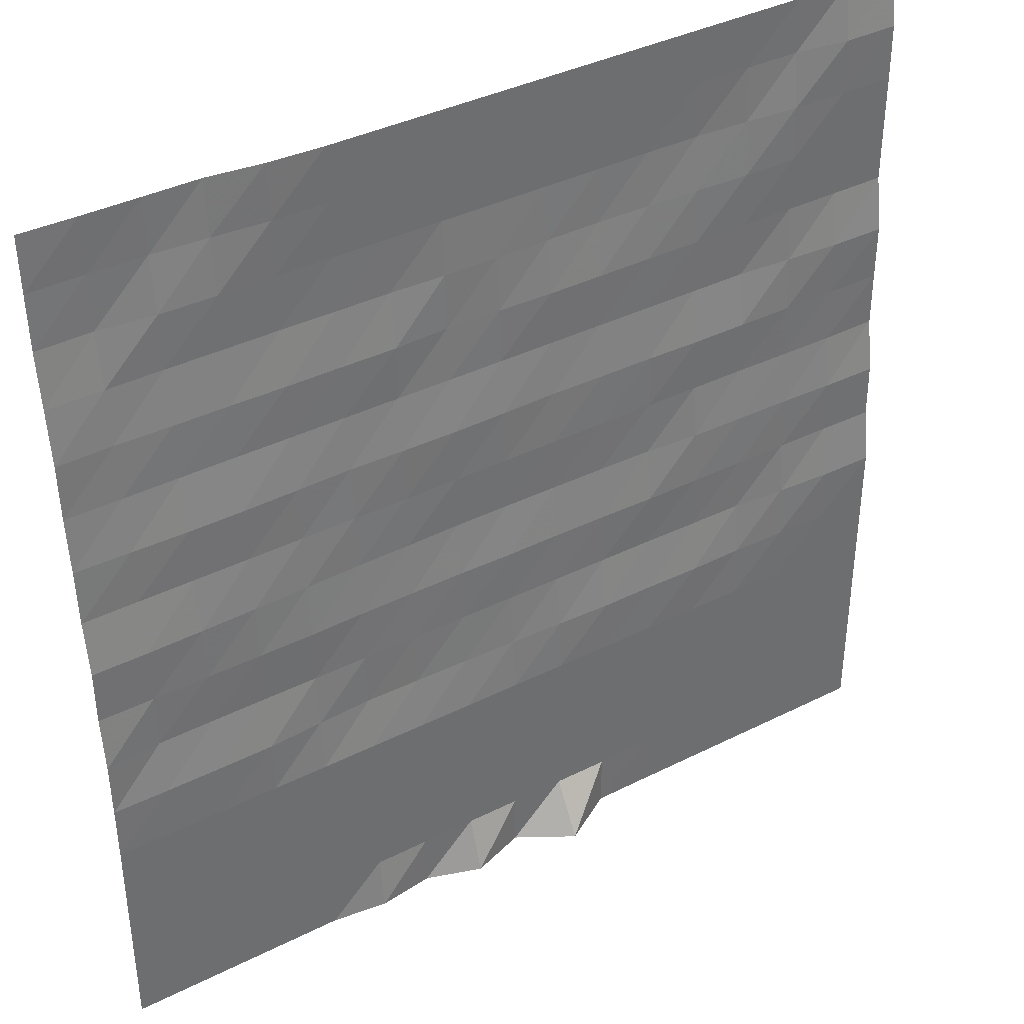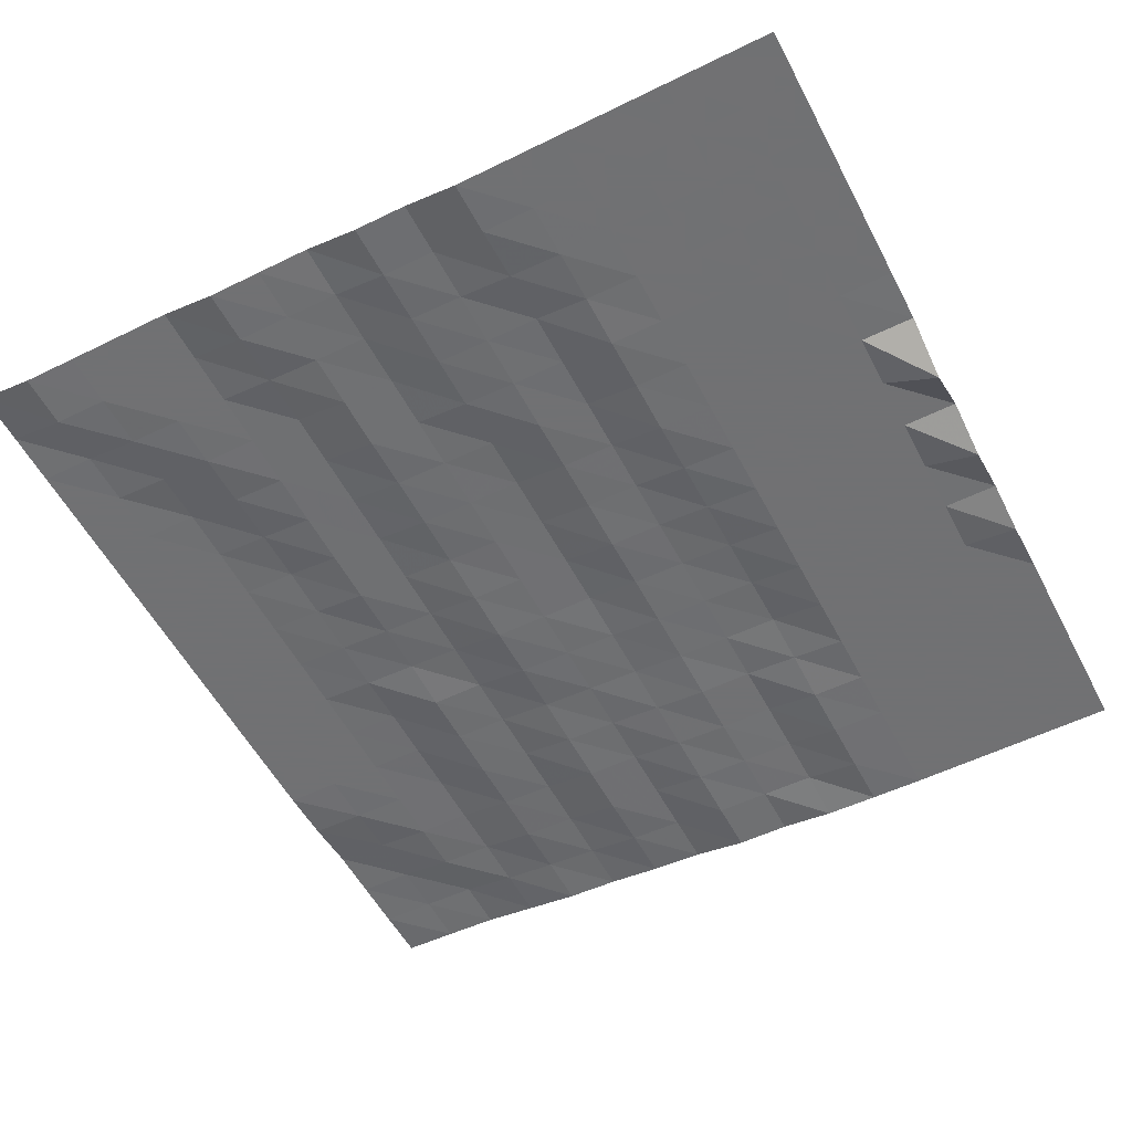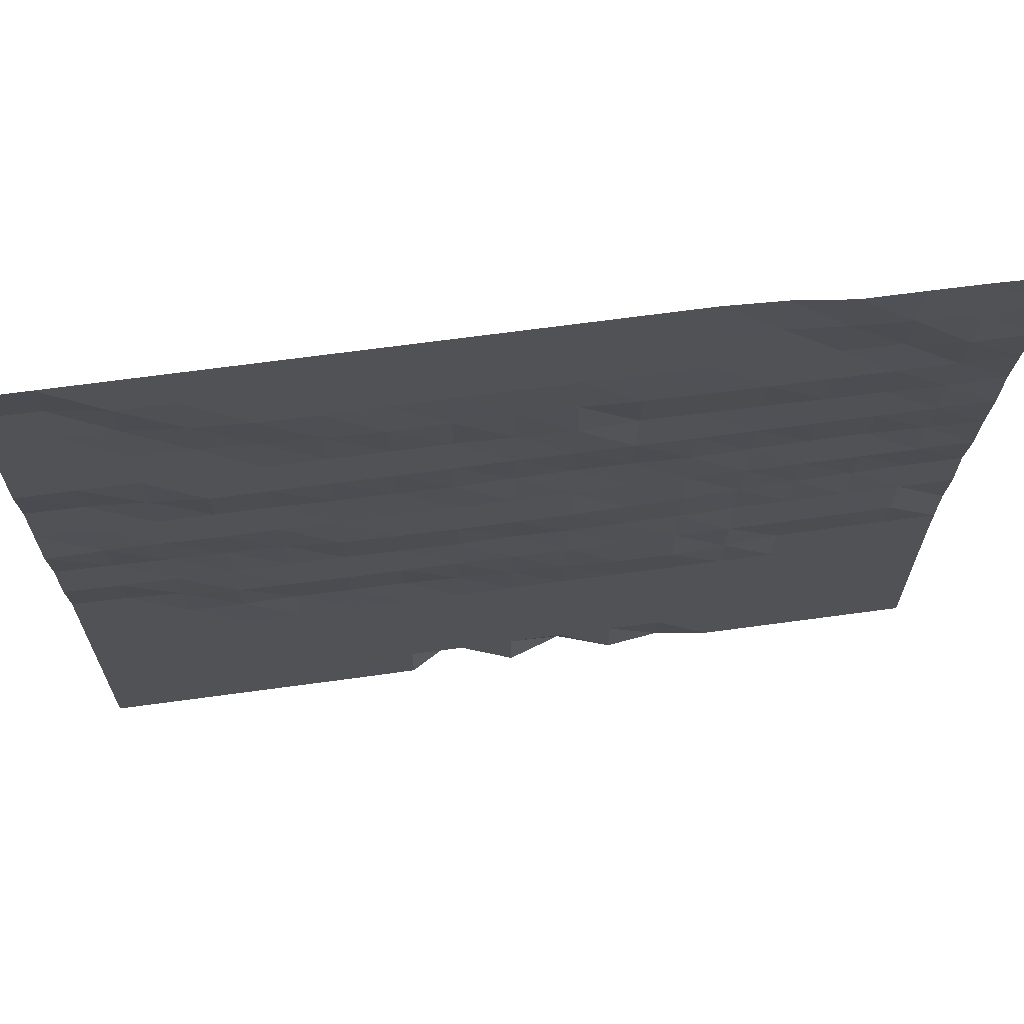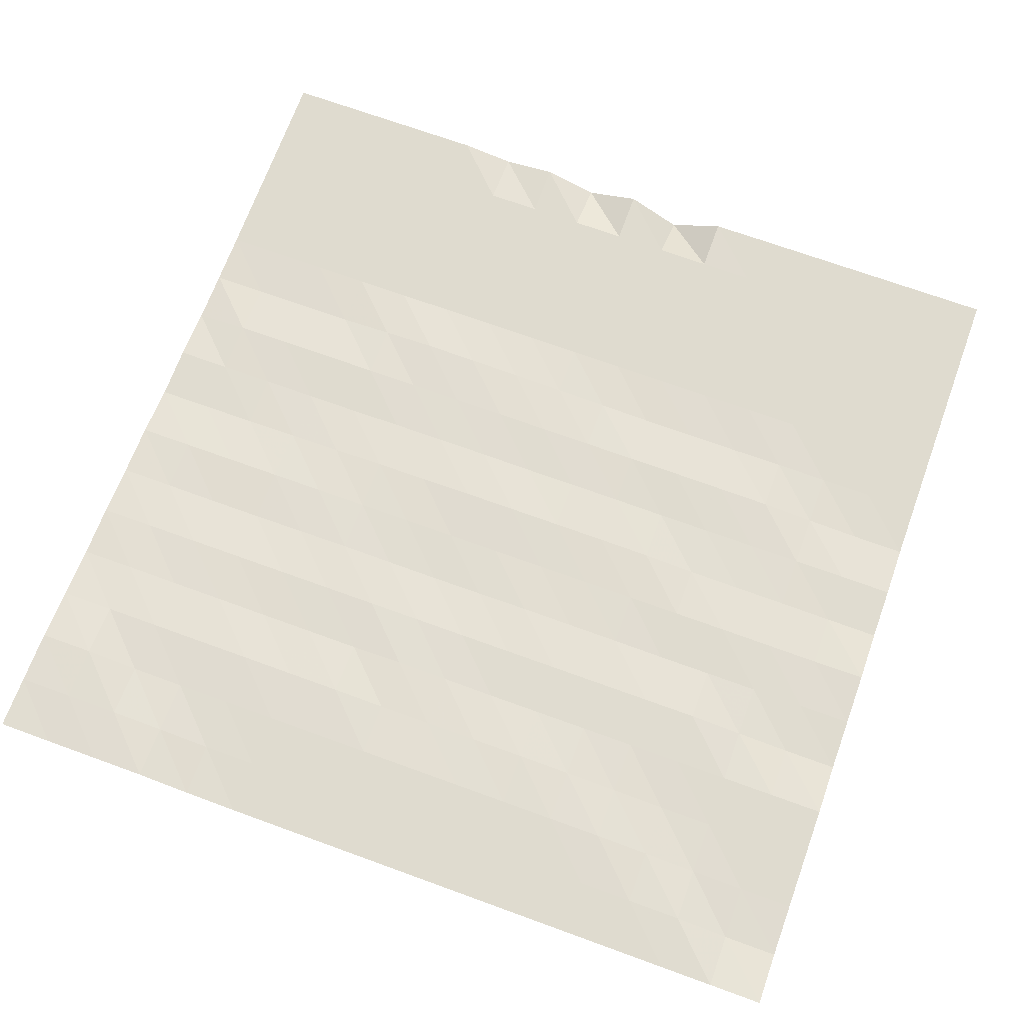
<metadata>
{"format":"obj","ext":"obj","renderer":"f3d","projection":"perspective","resolution":1024,"background":"white","views":[{"elev":38.5,"azim":-32.4,"up":"+Z"},{"elev":-55.3,"azim":117.4,"up":"+Y"},{"elev":67.3,"azim":172.2,"up":"+Z"},{"elev":70.4,"azim":20.0,"up":"+Y"}]}
</metadata>
<code>
v -100 -5.993 -100
v -100 -5.993 -93.75
v -100 -5.993 -87.5
v -100 -5.993 -81.25
v -100 -5.993 -75
v -100 -5.993 -68.75
v -100 -5.993 -62.5
v -100 -5.078 -56.25
v -100 -5.005 -50
v -100 -4.034 -43.75
v -100 -3.997 -37.5
v -100 -3.997 -31.25
v -100 -3.009 -25
v -100 -3.009 -18.75
v -100 -3.009 -12.5
v -100 -2.954 -6.25
v -100 -2.001 0
v -106.2 -5.993 -100
v -106.2 -5.993 -93.75
v -106.2 -5.993 -87.5
v -106.2 -5.993 -81.25
v -106.2 -5.993 -75
v -106.2 -5.993 -68.75
v -106.2 -5.92 -62.5
v -106.2 -5.005 -56.25
v -106.2 -4.931 -50
v -106.2 -4.144 -43.75
v -106.2 -3.997 -37.5
v -106.2 -3.924 -31.25
v -106.2 -3.009 -25
v -106.2 -3.009 -18.75
v -106.2 -3.009 -12.5
v -106.2 -2.935 -6.25
v -106.2 -2.001 0
v -112.5 -5.993 -100
v -112.5 -5.993 -93.75
v -112.5 -5.993 -87.5
v -112.5 -5.993 -81.25
v -112.5 -5.993 -75
v -112.5 -5.975 -68.75
v -112.5 -5.609 -62.5
v -112.5 -5.005 -56.25
v -112.5 -4.785 -50
v -112.5 -4.089 -43.75
v -112.5 -3.997 -37.5
v -112.5 -3.558 -31.25
v -112.5 -3.009 -25
v -112.5 -3.009 -18.75
v -112.5 -2.844 -12.5
v -112.5 -2.075 -6.25
v -112.5 -2.001 0
v -118.8 -5.993 -100
v -118.8 -5.993 -93.75
v -118.8 -5.993 -87.5
v -118.8 -5.993 -81.25
v -118.8 -5.993 -75
v -118.8 -5.847 -68.75
v -118.8 -5.151 -62.5
v -118.8 -5.005 -56.25
v -118.8 -4.73 -50
v -118.8 -3.997 -43.75
v -118.8 -3.979 -37.5
v -118.8 -3.082 -31.25
v -118.8 -3.009 -25
v -118.8 -2.954 -18.75
v -118.8 -2.368 -12.5
v -118.8 -2.001 -6.25
v -118.8 -2.001 0
v -125 -5.993 -100
v -125 -5.993 -93.75
v -125 -5.993 -87.5
v -125 -5.993 -81.25
v -125 -5.993 -75
v -125 -5.957 -68.75
v -125 -5.078 -62.5
v -125 -5.005 -56.25
v -125 -4.638 -50
v -125 -3.997 -43.75
v -125 -3.979 -37.5
v -125 -3.082 -31.25
v -125 -3.009 -25
v -125 -2.679 -18.75
v -125 -2.038 -12.5
v -125 -2.001 -6.25
v -125 -2.001 0
v -131.2 -5.993 -100
v -131.2 -5.993 -93.75
v -131.2 -5.993 -87.5
v -131.2 -5.993 -81.25
v -131.2 -5.993 -75
v -131.2 -5.865 -68.75
v -131.2 -5.005 -62.5
v -131.2 -5.005 -56.25
v -131.2 -4.199 -50
v -131.2 -3.997 -43.75
v -131.2 -3.833 -37.5
v -131.2 -3.082 -31.25
v -131.2 -2.99 -25
v -131.2 -2.441 -18.75
v -131.2 -2.001 -12.5
v -131.2 -2.001 -6.25
v -131.2 -2.001 0
v -137.5 -6.03 -100
v -137.5 -5.993 -93.75
v -137.5 -5.993 -87.5
v -137.5 -5.993 -81.25
v -137.5 -5.993 -75
v -137.5 -5.884 -68.75
v -137.5 -5.005 -62.5
v -137.5 -4.895 -56.25
v -137.5 -4.107 -50
v -137.5 -3.997 -43.75
v -137.5 -3.796 -37.5
v -137.5 -3.064 -31.25
v -137.5 -2.99 -25
v -137.5 -2.276 -18.75
v -137.5 -2.001 -12.5
v -137.5 -2.001 -6.25
v -137.5 -2.001 0
v -143.8 -9.711 -100
v -143.8 -5.993 -93.75
v -143.8 -5.993 -87.5
v -143.8 -5.993 -81.25
v -143.8 -5.993 -75
v -143.8 -5.682 -68.75
v -143.8 -5.005 -62.5
v -143.8 -4.858 -56.25
v -143.8 -4.071 -50
v -143.8 -3.997 -43.75
v -143.8 -3.704 -37.5
v -143.8 -3.064 -31.25
v -143.8 -2.99 -25
v -143.8 -2.349 -18.75
v -143.8 -2.001 -12.5
v -143.8 -2.001 -6.25
v -143.8 -2.001 0
v -150 -5.993 -100
v -150 -5.993 -93.75
v -150 -5.993 -87.5
v -150 -5.993 -81.25
v -150 -5.993 -75
v -150 -5.499 -68.75
v -150 -5.005 -62.5
v -150 -4.913 -56.25
v -150 -4.052 -50
v -150 -3.997 -43.75
v -150 -3.833 -37.5
v -150 -3.064 -31.25
v -150 -2.825 -25
v -150 -2.404 -18.75
v -150 -2.001 -12.5
v -150 -2.001 -6.25
v -150 -2.001 0
v -156.2 -8.118 -100
v -156.2 -5.993 -93.75
v -156.2 -5.993 -87.5
v -156.2 -5.993 -81.25
v -156.2 -5.993 -75
v -156.2 -5.334 -68.75
v -156.2 -4.95 -62.5
v -156.2 -4.803 -56.25
v -156.2 -4.052 -50
v -156.2 -3.997 -43.75
v -156.2 -3.906 -37.5
v -156.2 -3.045 -31.25
v -156.2 -2.679 -25
v -156.2 -2.386 -18.75
v -156.2 -2.001 -12.5
v -156.2 -2.001 -6.25
v -156.2 -2.001 0
v -162.5 -6.012 -100
v -162.5 -5.993 -93.75
v -162.5 -5.993 -87.5
v -162.5 -5.993 -81.25
v -162.5 -5.993 -75
v -162.5 -5.224 -68.75
v -162.5 -5.005 -62.5
v -162.5 -4.821 -56.25
v -162.5 -4.199 -50
v -162.5 -3.997 -43.75
v -162.5 -3.814 -37.5
v -162.5 -3.027 -31.25
v -162.5 -2.99 -25
v -162.5 -2.148 -18.75
v -162.5 -2.001 -12.5
v -162.5 -2.001 -6.25
v -162.5 -2.001 0
v -168.8 -6.836 -100
v -168.8 -5.993 -93.75
v -168.8 -5.993 -87.5
v -168.8 -5.993 -81.25
v -168.8 -5.993 -75
v -168.8 -5.151 -68.75
v -168.8 -5.005 -62.5
v -168.8 -4.858 -56.25
v -168.8 -4.272 -50
v -168.8 -3.997 -43.75
v -168.8 -3.65 -37.5
v -168.8 -3.009 -31.25
v -168.8 -2.917 -25
v -168.8 -2.13 -18.75
v -168.8 -2.001 -12.5
v -168.8 -2.001 -6.25
v -168.8 -2.001 0
v -175 -5.993 -100
v -175 -5.993 -93.75
v -175 -5.993 -87.5
v -175 -5.993 -81.25
v -175 -5.993 -75
v -175 -5.481 -68.75
v -175 -5.005 -62.5
v -175 -5.005 -56.25
v -175 -4.492 -50
v -175 -3.997 -43.75
v -175 -3.778 -37.5
v -175 -3.009 -31.25
v -175 -2.899 -25
v -175 -2.056 -18.75
v -175 -2.001 -12.5
v -175 -1.928 -6.25
v -175 -1.727 0
v -181.2 -5.993 -100
v -181.2 -5.993 -93.75
v -181.2 -5.993 -87.5
v -181.2 -5.993 -81.25
v -181.2 -5.993 -75
v -181.2 -5.884 -68.75
v -181.2 -5.005 -62.5
v -181.2 -5.005 -56.25
v -181.2 -4.675 -50
v -181.2 -3.997 -43.75
v -181.2 -3.888 -37.5
v -181.2 -2.99 -31.25
v -181.2 -2.789 -25
v -181.2 -2.056 -18.75
v -181.2 -2.001 -12.5
v -181.2 -1.452 -6.25
v -181.2 -0.9943 0
v -187.5 -5.993 -100
v -187.5 -5.993 -93.75
v -187.5 -5.993 -87.5
v -187.5 -5.993 -81.25
v -187.5 -5.993 -75
v -187.5 -5.938 -68.75
v -187.5 -5.041 -62.5
v -187.5 -5.005 -56.25
v -187.5 -4.821 -50
v -187.5 -3.997 -43.75
v -187.5 -3.888 -37.5
v -187.5 -2.99 -31.25
v -187.5 -2.752 -25
v -187.5 -2.02 -18.75
v -187.5 -1.873 -12.5
v -187.5 -1.123 -6.25
v -187.5 -0.9943 0
v -193.8 -5.993 -100
v -193.8 -5.993 -93.75
v -193.8 -5.993 -87.5
v -193.8 -5.993 -81.25
v -193.8 -5.993 -75
v -193.8 -5.938 -68.75
v -193.8 -5.114 -62.5
v -193.8 -5.005 -56.25
v -193.8 -4.931 -50
v -193.8 -3.997 -43.75
v -193.8 -3.741 -37.5
v -193.8 -3.009 -31.25
v -193.8 -2.606 -25
v -193.8 -2.02 -18.75
v -193.8 -1.177 -12.5
v -193.8 -0.9943 -6.25
v -193.8 -0.9577 0
v -200 -5.993 -100
v -200 -5.993 -93.75
v -200 -5.993 -87.5
v -200 -5.993 -81.25
v -200 -5.993 -75
v -200 -5.884 -68.75
v -200 -5.719 -62.5
v -200 -5.005 -56.25
v -200 -4.931 -50
v -200 -4.016 -43.75
v -200 -3.631 -37.5
v -200 -3.009 -31.25
v -200 -2.734 -25
v -200 -2.001 -18.75
v -200 -1.251 -12.5
v -200 -1.013 -6.25
v -200 -0.8112 0
f 1 18 2
f 18 19 2
f 2 19 3
f 19 20 3
f 3 20 4
f 20 21 4
f 4 21 5
f 21 22 5
f 5 22 6
f 22 23 6
f 6 23 7
f 23 24 7
f 7 24 8
f 24 25 8
f 8 25 9
f 25 26 9
f 9 26 10
f 26 27 10
f 10 27 11
f 27 28 11
f 11 28 12
f 28 29 12
f 12 29 13
f 29 30 13
f 13 30 14
f 30 31 14
f 14 31 15
f 31 32 15
f 15 32 16
f 32 33 16
f 16 33 17
f 33 34 17
f 18 35 19
f 35 36 19
f 19 36 20
f 36 37 20
f 20 37 21
f 37 38 21
f 21 38 22
f 38 39 22
f 22 39 23
f 39 40 23
f 23 40 24
f 40 41 24
f 24 41 25
f 41 42 25
f 25 42 26
f 42 43 26
f 26 43 27
f 43 44 27
f 27 44 28
f 44 45 28
f 28 45 29
f 45 46 29
f 29 46 30
f 46 47 30
f 30 47 31
f 47 48 31
f 31 48 32
f 48 49 32
f 32 49 33
f 49 50 33
f 33 50 34
f 50 51 34
f 35 52 36
f 52 53 36
f 36 53 37
f 53 54 37
f 37 54 38
f 54 55 38
f 38 55 39
f 55 56 39
f 39 56 40
f 56 57 40
f 40 57 41
f 57 58 41
f 41 58 42
f 58 59 42
f 42 59 43
f 59 60 43
f 43 60 44
f 60 61 44
f 44 61 45
f 61 62 45
f 45 62 46
f 62 63 46
f 46 63 47
f 63 64 47
f 47 64 48
f 64 65 48
f 48 65 49
f 65 66 49
f 49 66 50
f 66 67 50
f 50 67 51
f 67 68 51
f 52 69 53
f 69 70 53
f 53 70 54
f 70 71 54
f 54 71 55
f 71 72 55
f 55 72 56
f 72 73 56
f 56 73 57
f 73 74 57
f 57 74 58
f 74 75 58
f 58 75 59
f 75 76 59
f 59 76 60
f 76 77 60
f 60 77 61
f 77 78 61
f 61 78 62
f 78 79 62
f 62 79 63
f 79 80 63
f 63 80 64
f 80 81 64
f 64 81 65
f 81 82 65
f 65 82 66
f 82 83 66
f 66 83 67
f 83 84 67
f 67 84 68
f 84 85 68
f 69 86 70
f 86 87 70
f 70 87 71
f 87 88 71
f 71 88 72
f 88 89 72
f 72 89 73
f 89 90 73
f 73 90 74
f 90 91 74
f 74 91 75
f 91 92 75
f 75 92 76
f 92 93 76
f 76 93 77
f 93 94 77
f 77 94 78
f 94 95 78
f 78 95 79
f 95 96 79
f 79 96 80
f 96 97 80
f 80 97 81
f 97 98 81
f 81 98 82
f 98 99 82
f 82 99 83
f 99 100 83
f 83 100 84
f 100 101 84
f 84 101 85
f 101 102 85
f 86 103 87
f 103 104 87
f 87 104 88
f 104 105 88
f 88 105 89
f 105 106 89
f 89 106 90
f 106 107 90
f 90 107 91
f 107 108 91
f 91 108 92
f 108 109 92
f 92 109 93
f 109 110 93
f 93 110 94
f 110 111 94
f 94 111 95
f 111 112 95
f 95 112 96
f 112 113 96
f 96 113 97
f 113 114 97
f 97 114 98
f 114 115 98
f 98 115 99
f 115 116 99
f 99 116 100
f 116 117 100
f 100 117 101
f 117 118 101
f 101 118 102
f 118 119 102
f 103 120 104
f 120 121 104
f 104 121 105
f 121 122 105
f 105 122 106
f 122 123 106
f 106 123 107
f 123 124 107
f 107 124 108
f 124 125 108
f 108 125 109
f 125 126 109
f 109 126 110
f 126 127 110
f 110 127 111
f 127 128 111
f 111 128 112
f 128 129 112
f 112 129 113
f 129 130 113
f 113 130 114
f 130 131 114
f 114 131 115
f 131 132 115
f 115 132 116
f 132 133 116
f 116 133 117
f 133 134 117
f 117 134 118
f 134 135 118
f 118 135 119
f 135 136 119
f 120 137 121
f 137 138 121
f 121 138 122
f 138 139 122
f 122 139 123
f 139 140 123
f 123 140 124
f 140 141 124
f 124 141 125
f 141 142 125
f 125 142 126
f 142 143 126
f 126 143 127
f 143 144 127
f 127 144 128
f 144 145 128
f 128 145 129
f 145 146 129
f 129 146 130
f 146 147 130
f 130 147 131
f 147 148 131
f 131 148 132
f 148 149 132
f 132 149 133
f 149 150 133
f 133 150 134
f 150 151 134
f 134 151 135
f 151 152 135
f 135 152 136
f 152 153 136
f 137 154 138
f 154 155 138
f 138 155 139
f 155 156 139
f 139 156 140
f 156 157 140
f 140 157 141
f 157 158 141
f 141 158 142
f 158 159 142
f 142 159 143
f 159 160 143
f 143 160 144
f 160 161 144
f 144 161 145
f 161 162 145
f 145 162 146
f 162 163 146
f 146 163 147
f 163 164 147
f 147 164 148
f 164 165 148
f 148 165 149
f 165 166 149
f 149 166 150
f 166 167 150
f 150 167 151
f 167 168 151
f 151 168 152
f 168 169 152
f 152 169 153
f 169 170 153
f 154 171 155
f 171 172 155
f 155 172 156
f 172 173 156
f 156 173 157
f 173 174 157
f 157 174 158
f 174 175 158
f 158 175 159
f 175 176 159
f 159 176 160
f 176 177 160
f 160 177 161
f 177 178 161
f 161 178 162
f 178 179 162
f 162 179 163
f 179 180 163
f 163 180 164
f 180 181 164
f 164 181 165
f 181 182 165
f 165 182 166
f 182 183 166
f 166 183 167
f 183 184 167
f 167 184 168
f 184 185 168
f 168 185 169
f 185 186 169
f 169 186 170
f 186 187 170
f 171 188 172
f 188 189 172
f 172 189 173
f 189 190 173
f 173 190 174
f 190 191 174
f 174 191 175
f 191 192 175
f 175 192 176
f 192 193 176
f 176 193 177
f 193 194 177
f 177 194 178
f 194 195 178
f 178 195 179
f 195 196 179
f 179 196 180
f 196 197 180
f 180 197 181
f 197 198 181
f 181 198 182
f 198 199 182
f 182 199 183
f 199 200 183
f 183 200 184
f 200 201 184
f 184 201 185
f 201 202 185
f 185 202 186
f 202 203 186
f 186 203 187
f 203 204 187
f 188 205 189
f 205 206 189
f 189 206 190
f 206 207 190
f 190 207 191
f 207 208 191
f 191 208 192
f 208 209 192
f 192 209 193
f 209 210 193
f 193 210 194
f 210 211 194
f 194 211 195
f 211 212 195
f 195 212 196
f 212 213 196
f 196 213 197
f 213 214 197
f 197 214 198
f 214 215 198
f 198 215 199
f 215 216 199
f 199 216 200
f 216 217 200
f 200 217 201
f 217 218 201
f 201 218 202
f 218 219 202
f 202 219 203
f 219 220 203
f 203 220 204
f 220 221 204
f 205 222 206
f 222 223 206
f 206 223 207
f 223 224 207
f 207 224 208
f 224 225 208
f 208 225 209
f 225 226 209
f 209 226 210
f 226 227 210
f 210 227 211
f 227 228 211
f 211 228 212
f 228 229 212
f 212 229 213
f 229 230 213
f 213 230 214
f 230 231 214
f 214 231 215
f 231 232 215
f 215 232 216
f 232 233 216
f 216 233 217
f 233 234 217
f 217 234 218
f 234 235 218
f 218 235 219
f 235 236 219
f 219 236 220
f 236 237 220
f 220 237 221
f 237 238 221
f 222 239 223
f 239 240 223
f 223 240 224
f 240 241 224
f 224 241 225
f 241 242 225
f 225 242 226
f 242 243 226
f 226 243 227
f 243 244 227
f 227 244 228
f 244 245 228
f 228 245 229
f 245 246 229
f 229 246 230
f 246 247 230
f 230 247 231
f 247 248 231
f 231 248 232
f 248 249 232
f 232 249 233
f 249 250 233
f 233 250 234
f 250 251 234
f 234 251 235
f 251 252 235
f 235 252 236
f 252 253 236
f 236 253 237
f 253 254 237
f 237 254 238
f 254 255 238
f 239 256 240
f 256 257 240
f 240 257 241
f 257 258 241
f 241 258 242
f 258 259 242
f 242 259 243
f 259 260 243
f 243 260 244
f 260 261 244
f 244 261 245
f 261 262 245
f 245 262 246
f 262 263 246
f 246 263 247
f 263 264 247
f 247 264 248
f 264 265 248
f 248 265 249
f 265 266 249
f 249 266 250
f 266 267 250
f 250 267 251
f 267 268 251
f 251 268 252
f 268 269 252
f 252 269 253
f 269 270 253
f 253 270 254
f 270 271 254
f 254 271 255
f 271 272 255
f 256 273 257
f 273 274 257
f 257 274 258
f 274 275 258
f 258 275 259
f 275 276 259
f 259 276 260
f 276 277 260
f 260 277 261
f 277 278 261
f 261 278 262
f 278 279 262
f 262 279 263
f 279 280 263
f 263 280 264
f 280 281 264
f 264 281 265
f 281 282 265
f 265 282 266
f 282 283 266
f 266 283 267
f 283 284 267
f 267 284 268
f 284 285 268
f 268 285 269
f 285 286 269
f 269 286 270
f 286 287 270
f 270 287 271
f 287 288 271
f 271 288 272
f 288 289 272

</code>
